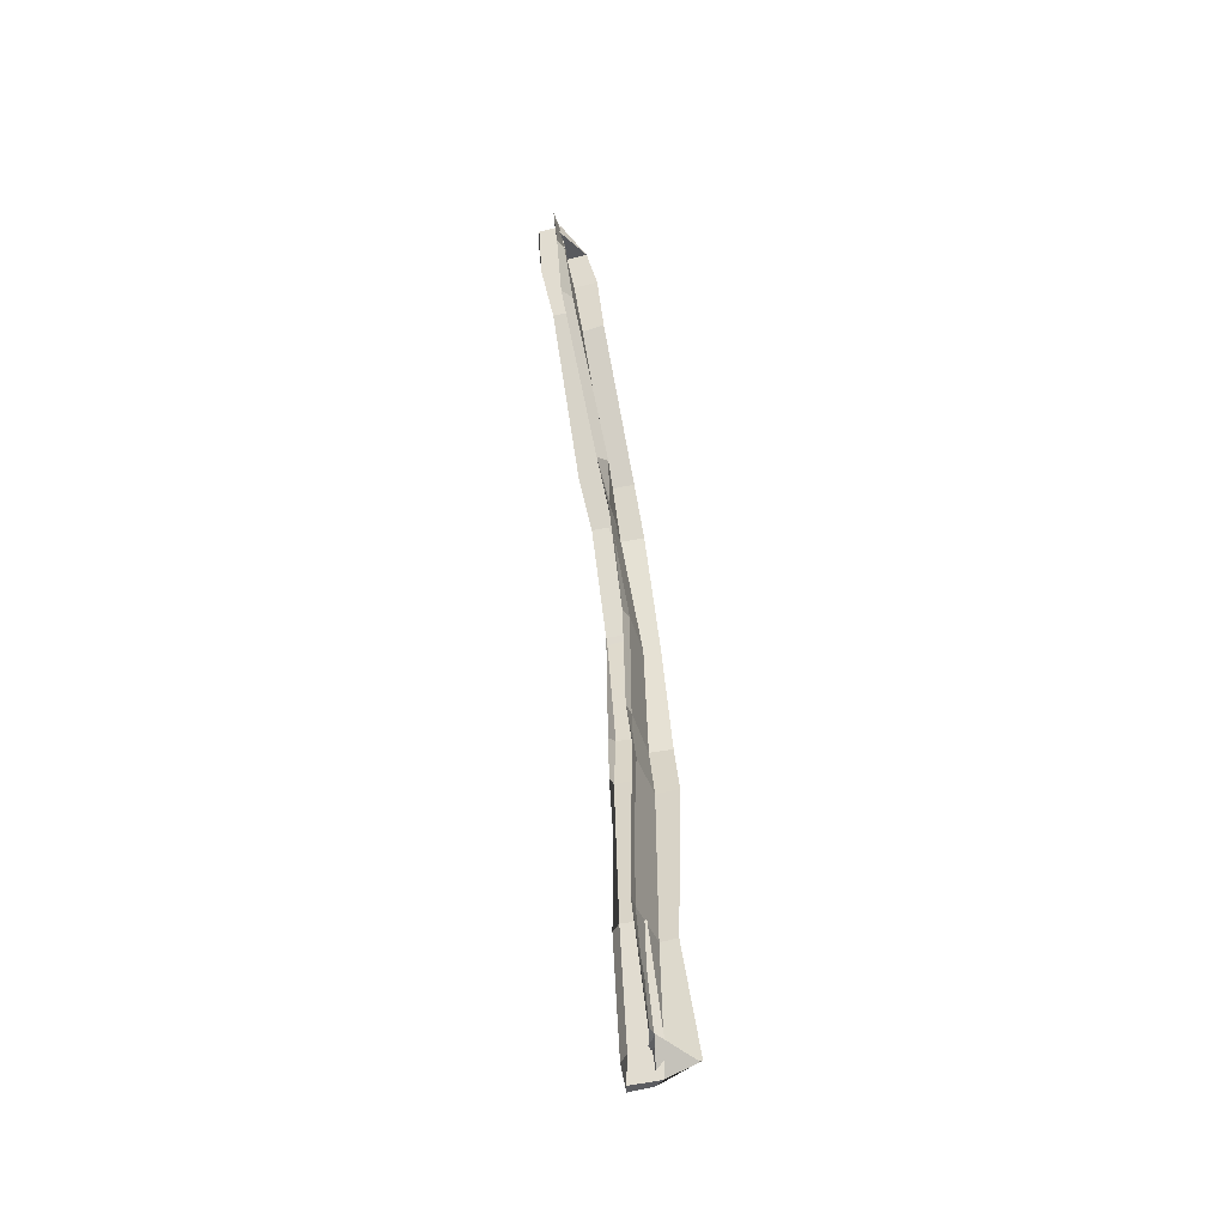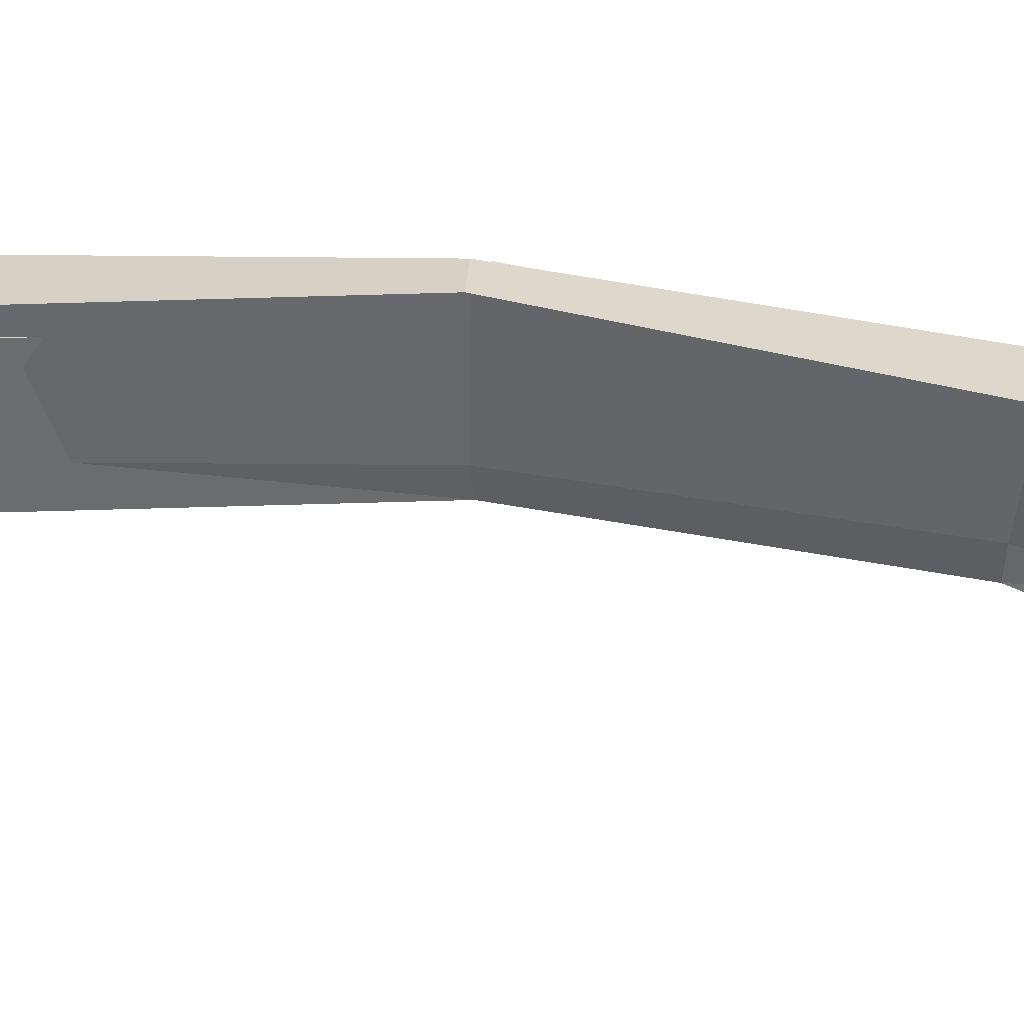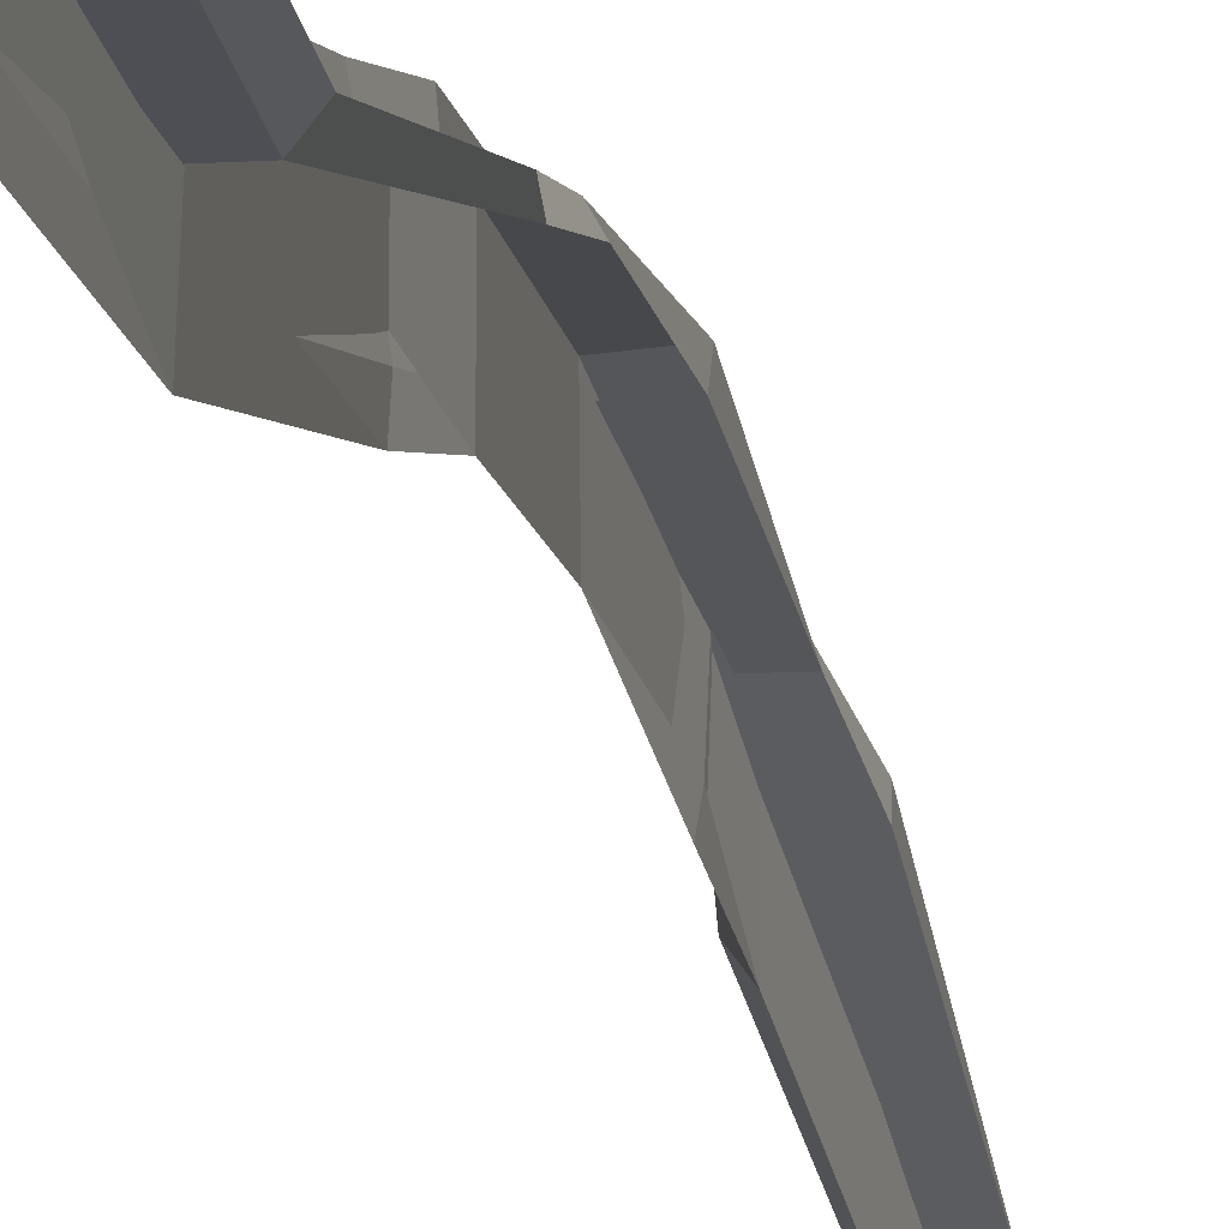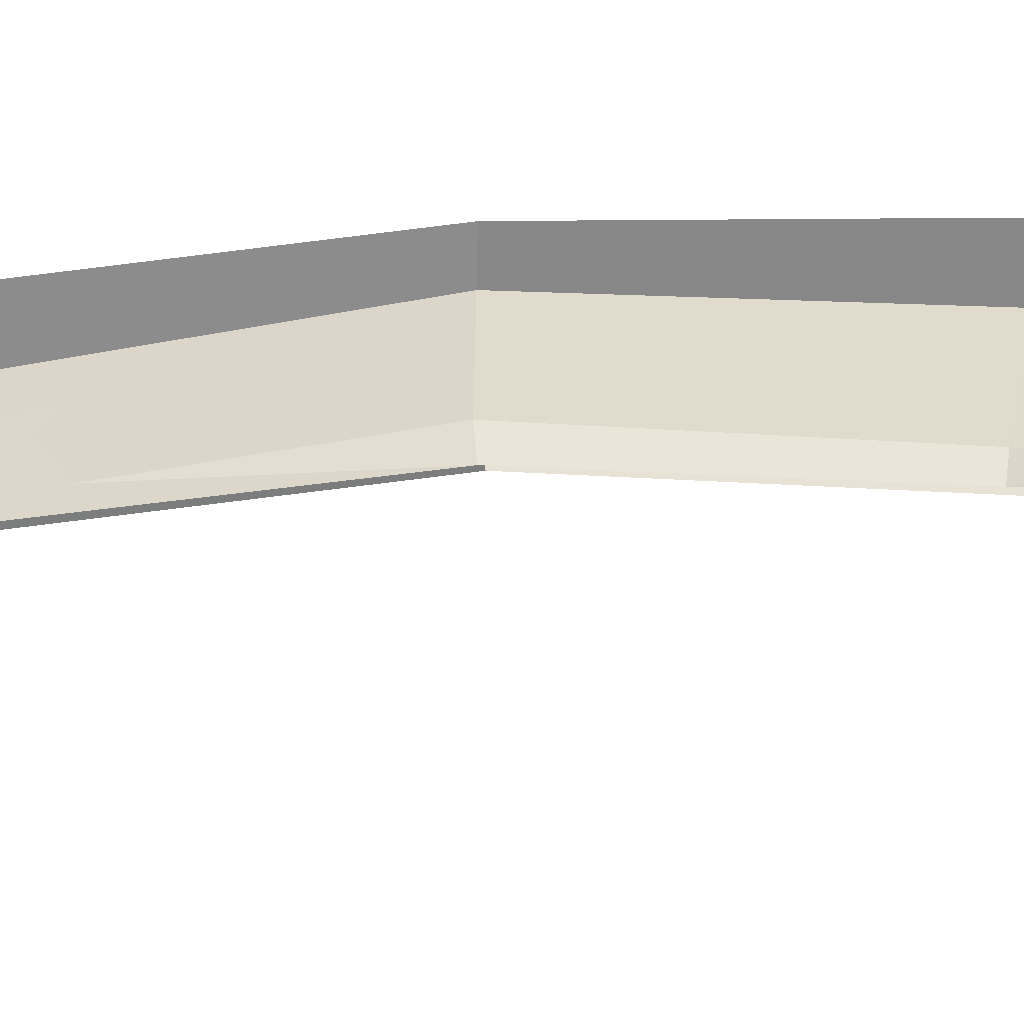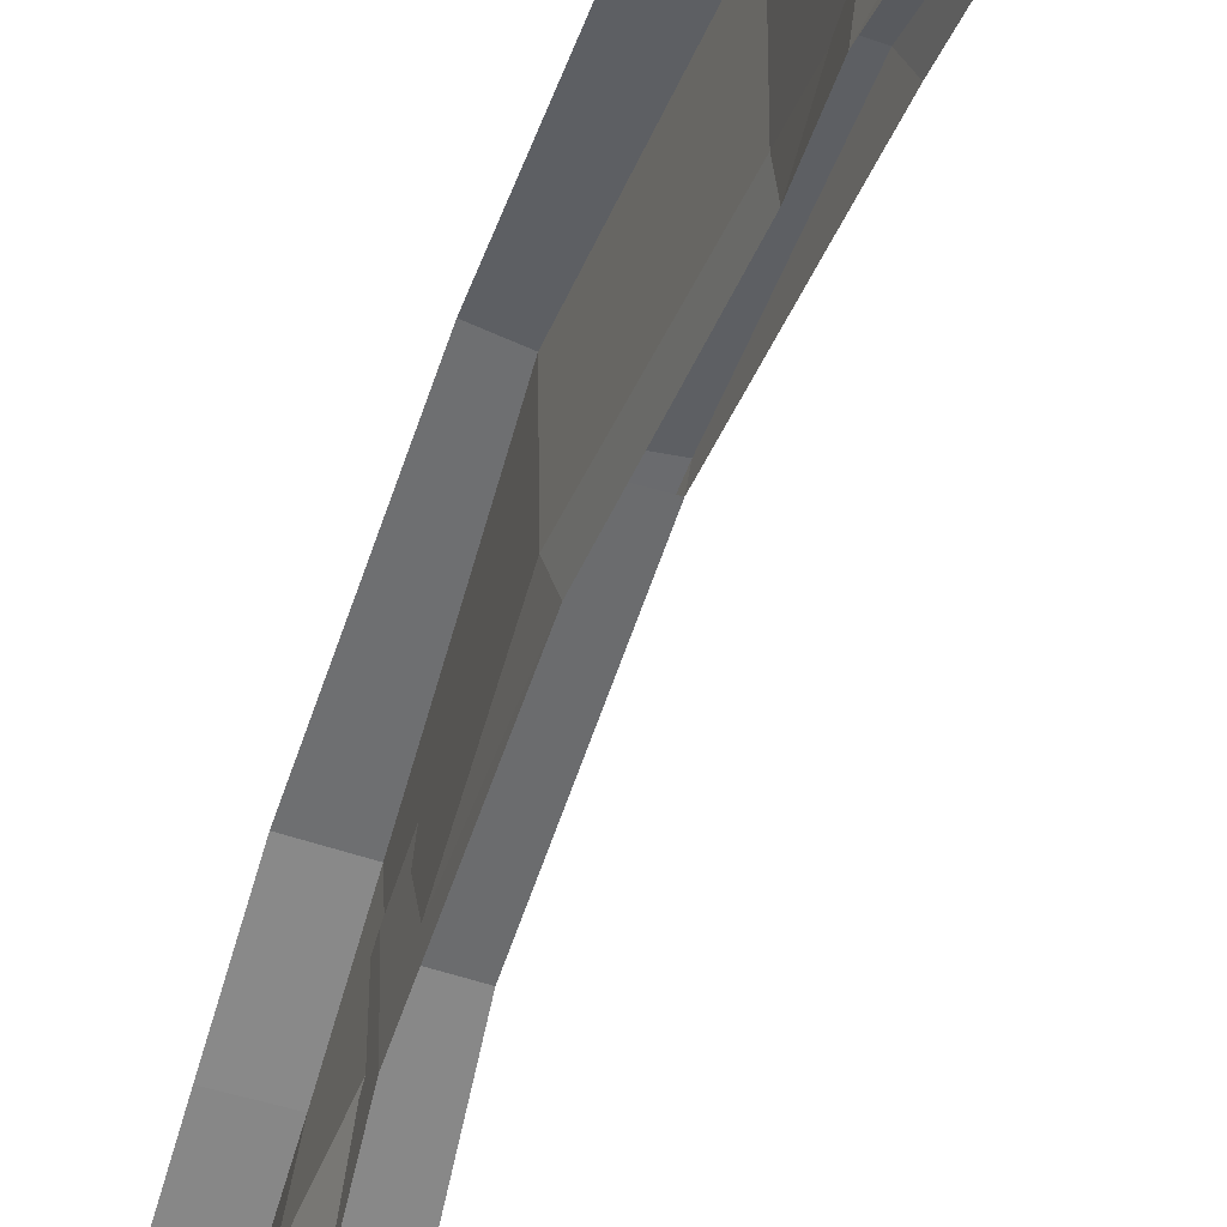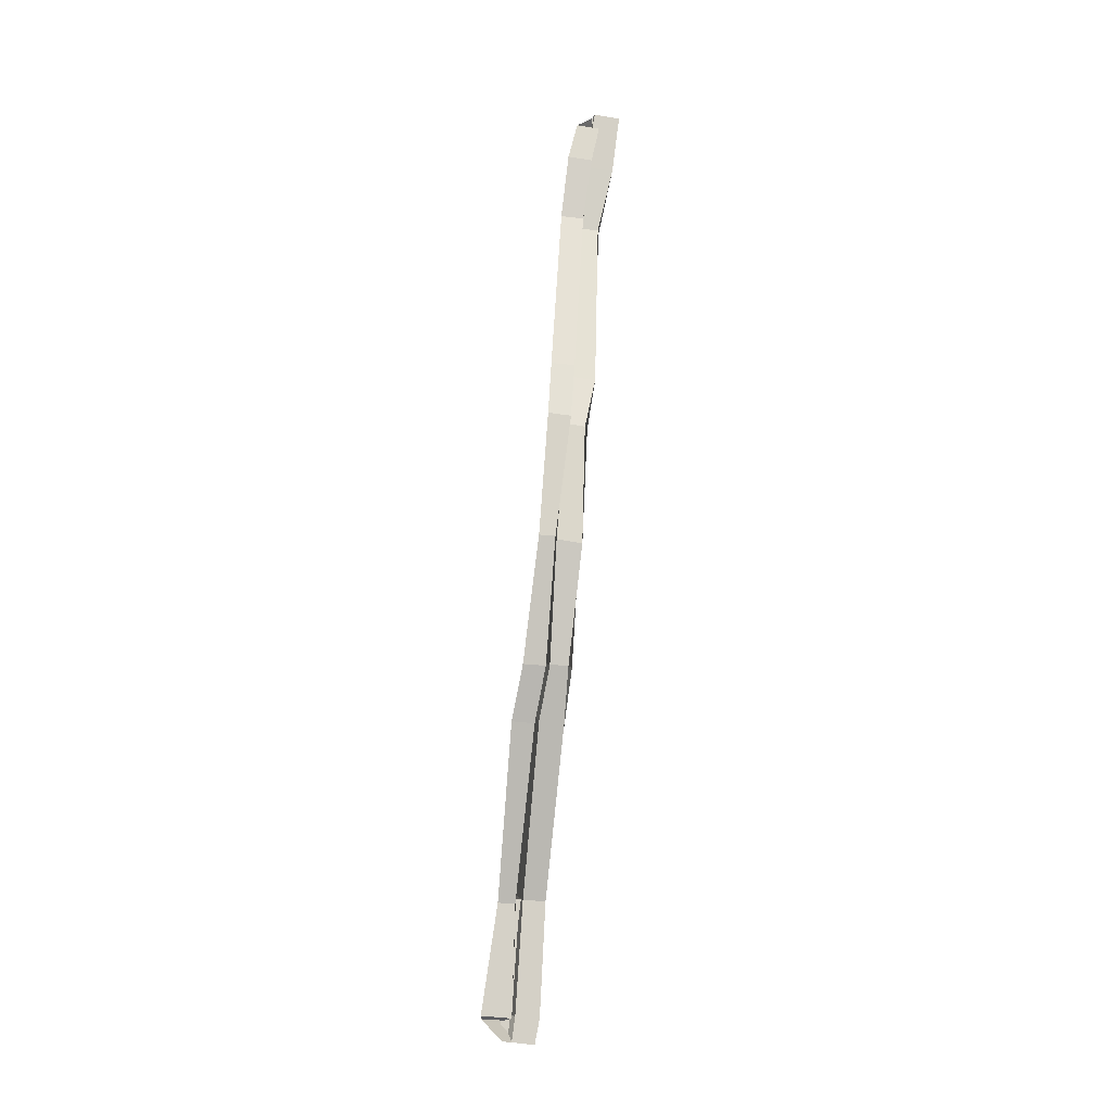
<metadata>
{"format":"obj","ext":"obj","renderer":"f3d","projection":"perspective","resolution":1024,"background":"white","views":[{"elev":-37.1,"azim":13.1,"up":"+Z"},{"elev":35.7,"azim":93.1,"up":"+Y"},{"elev":-18.1,"azim":-174.0,"up":"+Y"},{"elev":-57.8,"azim":88.5,"up":"+Y"},{"elev":-46.4,"azim":157.4,"up":"+Y"},{"elev":-8.7,"azim":171.3,"up":"+Z"}]}
</metadata>
<code>
o boatback.025
v -1.28 12.62 7.487
v -1.699 12.6 11.77
v -1.702 12.65 11.77
v -1.318 12.67 7.486
v -1.648 12.61 11.2
v -1.641 12.65 11.2
v -1.665 12.6 11.5
v -1.673 12.65 11.5
v -1.331 12.62 8.1
v -1.366 12.66 8.098
v -1.419 12.67 7.474
v -1.41 12.62 7.478
v -1.432 12.62 8.096
v -1.803 12.6 11.76
v -1.82 12.65 11.75
v -1.468 12.66 8.092
v -1.788 12.6 11.49
v -1.726 12.6 11.19
v -1.786 12.65 11.49
v -1.715 12.65 11.19
v -1.272 12.62 7.606
v -1.333 12.67 7.598
v -1.405 12.62 7.593
v -1.441 12.67 7.586
v -1.689 12.65 11.69
v -1.567 12.84 10.42
v -1.539 12.89 10.43
v -1.659 12.84 10.41
v -1.659 12.89 10.41
v -1.404 12.89 8.874
v -1.524 12.85 8.864
v -1.515 12.89 8.865
v -1.54 12.92 10.18
v -1.476 12.98 9.651
v -1.441 12.96 9.114
v -1.515 12.96 10.19
v -1.461 13.03 9.659
v -1.546 12.92 9.104
v -1.617 12.91 10.18
v -1.569 12.98 9.645
v -1.523 12.96 9.112
v -1.599 12.96 10.18
v -1.575 13.03 9.642
v -1.175 12.74 7.594
v -1.606 12.72 11.68
v -1.7 12.5 11.65
v -1.286 12.52 7.608
v -1.527 12.74 11.22
v -1.65 12.45 11.18
v -1.56 12.75 11.51
v -1.674 12.45 11.5
v -1.243 12.76 8.089
v -1.356 12.46 8.118
v -1.317 12.55 7.579
v -1.275 12.74 7.587
v -1.319 12.77 8.086
v -1.71 12.72 11.67
v -1.707 12.53 11.67
v -1.353 12.53 8.108
v -1.669 12.75 11.5
v -1.628 12.75 11.21
v -1.653 12.5 11.51
v -1.614 12.51 11.19
v -1.17 12.77 7.61
v -1.294 12.46 7.605
v -1.305 12.77 7.597
v -1.306 12.52 7.6
v -1.693 12.44 11.69
v -1.444 12.98 10.46
v -1.543 12.69 10.39
v -1.55 12.98 10.45
v -1.505 12.74 10.41
v -1.271 12.99 8.865
v -1.397 12.69 8.92
v -1.372 12.99 8.857
v -1.404 12.75 8.901
v -1.419 13.06 10.21
v -1.309 13.06 9.107
v -1.368 13.13 9.658
v -1.438 12.76 9.142
v -1.506 12.76 10.17
v -1.464 12.82 9.655
v -1.41 13.06 9.101
v -1.522 13.05 10.21
v -1.442 13.12 9.658
v -1.427 12.82 9.137
v -1.515 12.81 10.17
v -1.445 12.88 9.66
f 26 28 18 5
f 5 18 17 7
f 4 11 12 1
f 2 14 15 3
f 17 19 15 14
f 28 29 20 18
f 18 20 19 17
f 23 24 16 13
f 7 17 14 2
f 8 19 20 6
f 22 24 11 4
f 30 32 16 10
f 21 23 13 9
f 3 15 19 8 25
f 1 12 23 21
f 10 16 24 22
f 12 11 24 23
f 35 41 32 30
f 27 29 42 36
f 6 20 29 27
f 31 32 41 38
f 13 16 32 31
f 39 42 29 28
f 35 37 43 41
f 37 36 42 43
f 39 40 43 42
f 40 38 41 43
f 33 34 40 39
f 33 39 28 26
f 69 48 61 71
f 48 50 60 61
f 47 44 55 54
f 45 46 58 57
f 60 57 58 62
f 71 61 63 72
f 61 60 62 63
f 66 56 59 67
f 50 45 57 60
f 51 49 63 62
f 65 47 54 67
f 74 53 59 76
f 64 52 56 66
f 46 68 51 62 58
f 44 64 66 55
f 53 65 67 59
f 55 66 67 54
f 80 74 76 86
f 70 81 87 72
f 49 70 72 63
f 75 83 86 76
f 73 78 83 75
f 52 73 75 56
f 56 75 76 59
f 84 71 72 87
f 80 86 88 82
f 82 88 87 81
f 84 87 88 85
f 85 88 86 83
f 77 84 85 79
f 79 85 83 78
f 77 69 71 84
f 2 3 46 45
f 36 37 82 81
f 6 27 70 49
f 22 4 47 65
f 27 36 81 70
f 10 22 65 53
f 8 6 49 51
f 3 25 68 46
f 35 30 74 80
f 37 35 80 82
f 25 8 51 68
f 4 1 44 47
f 30 10 53 74

</code>
